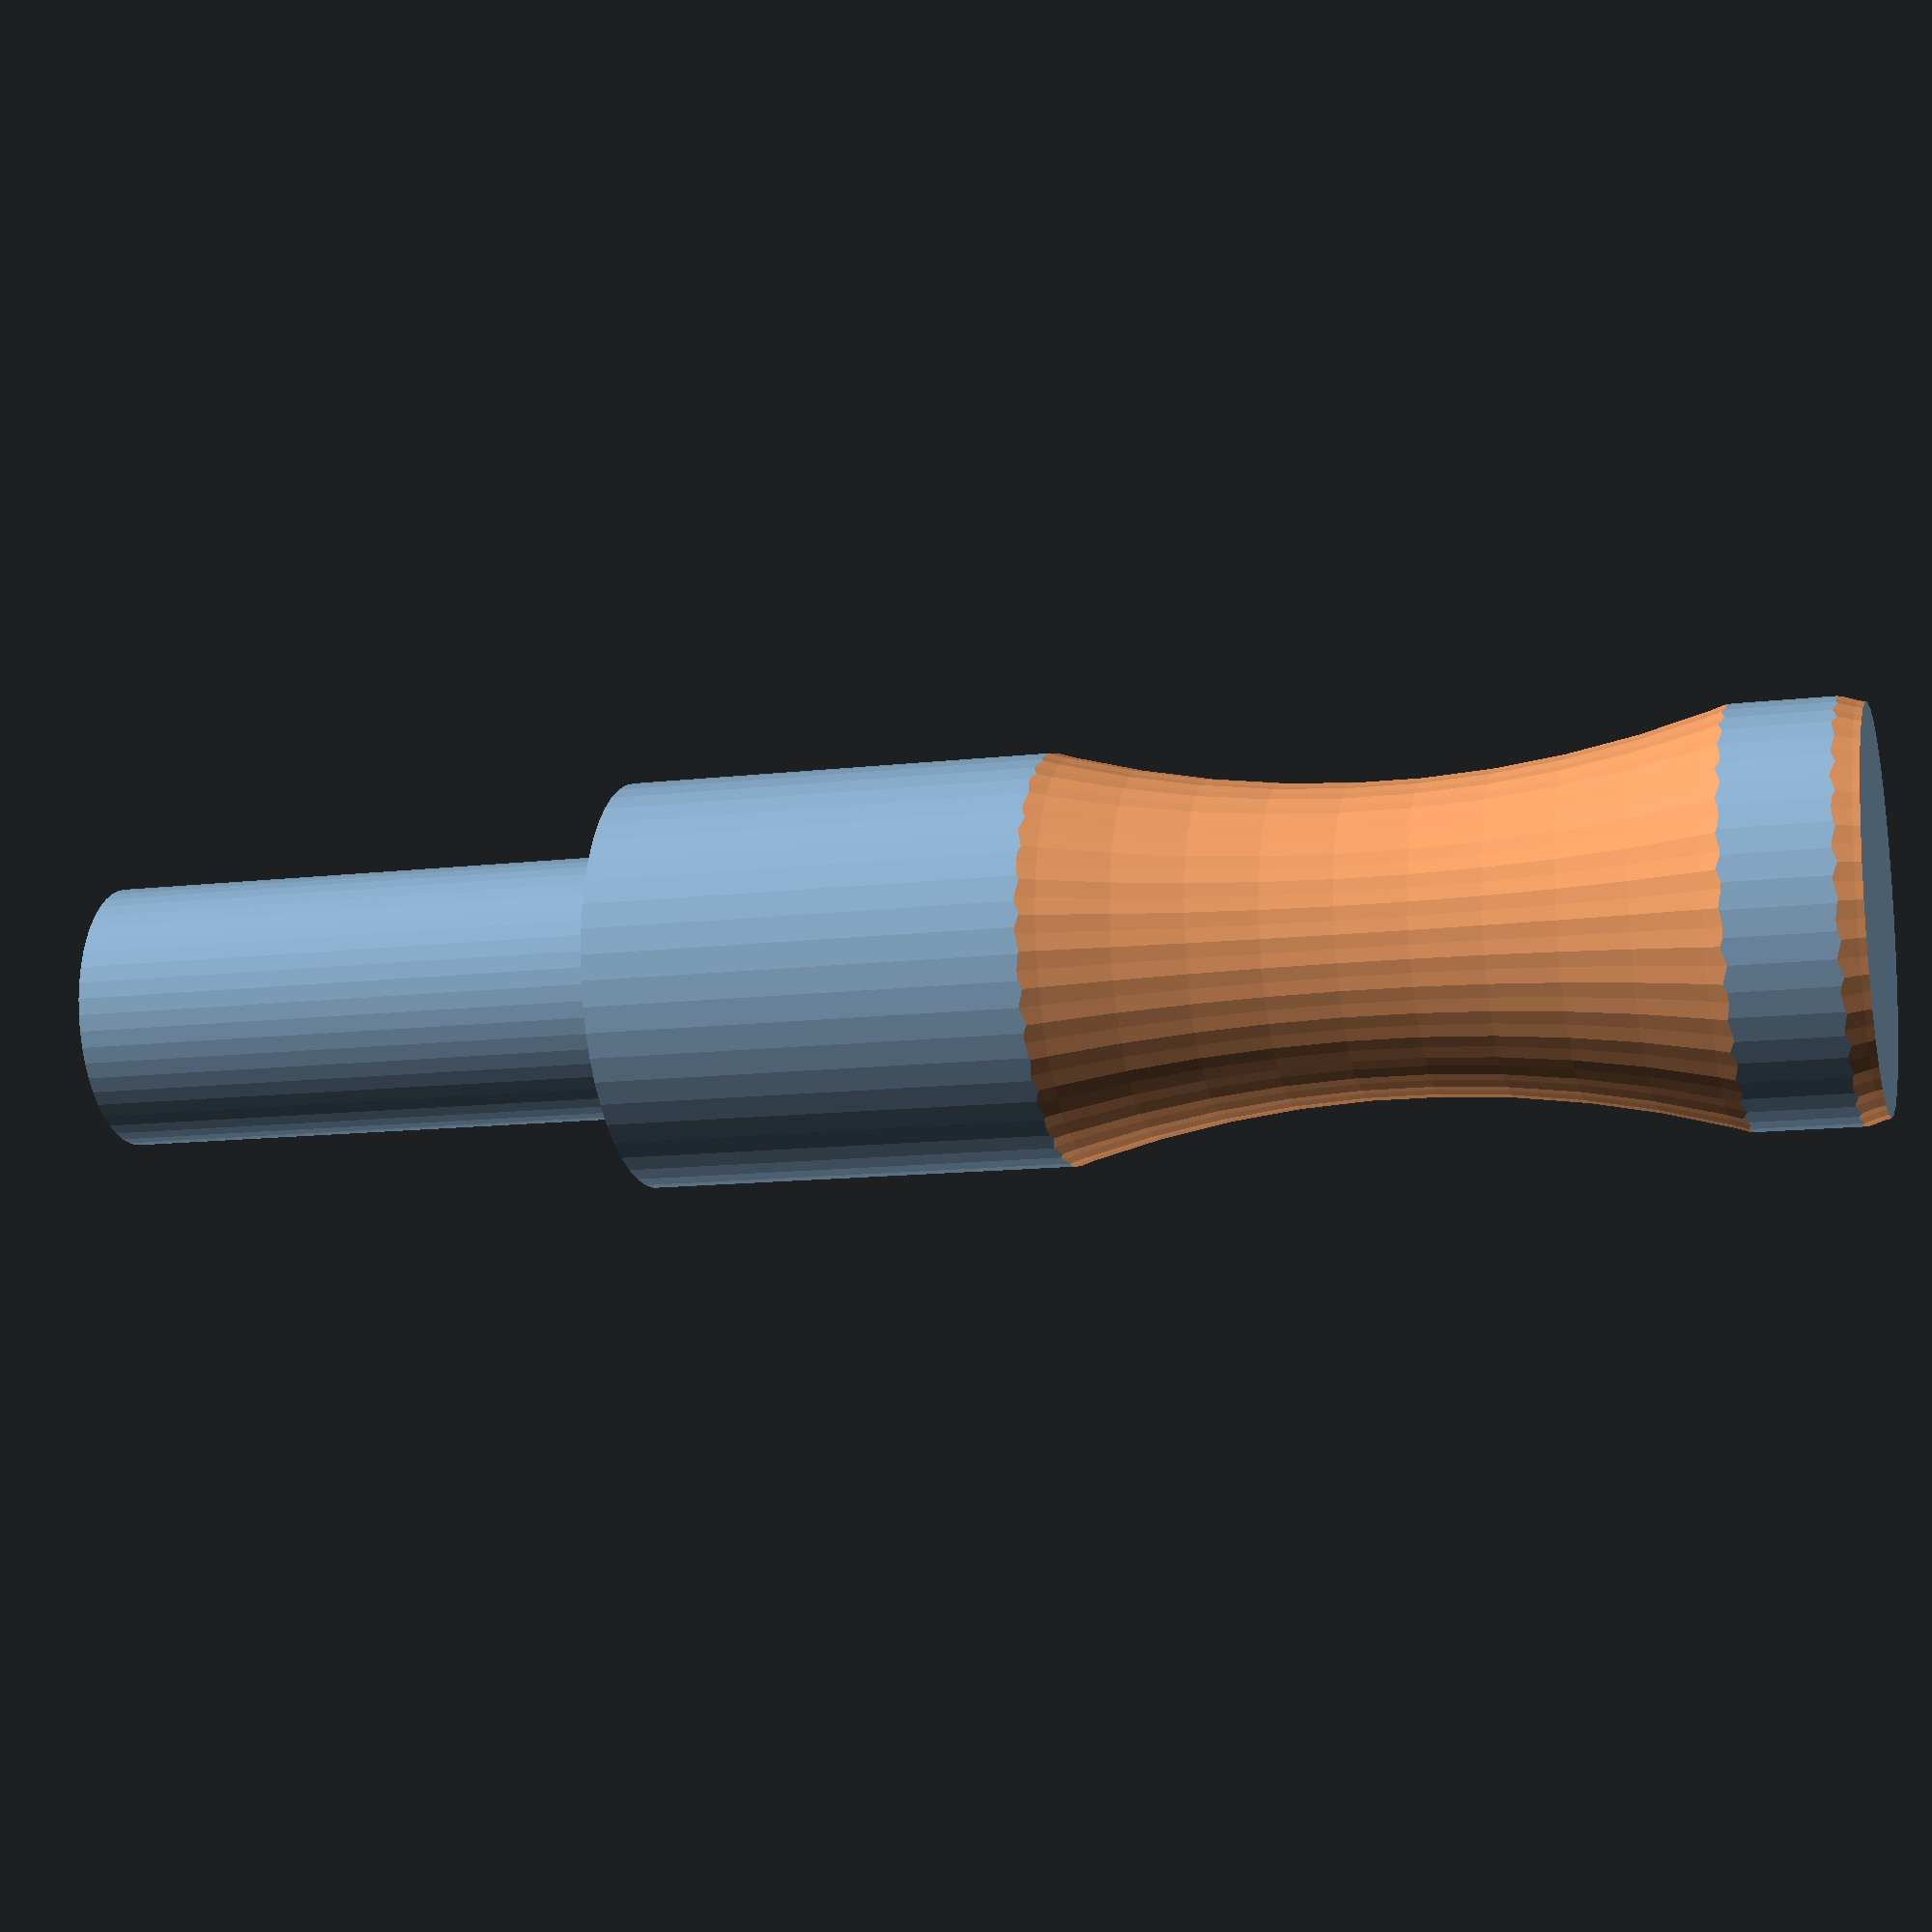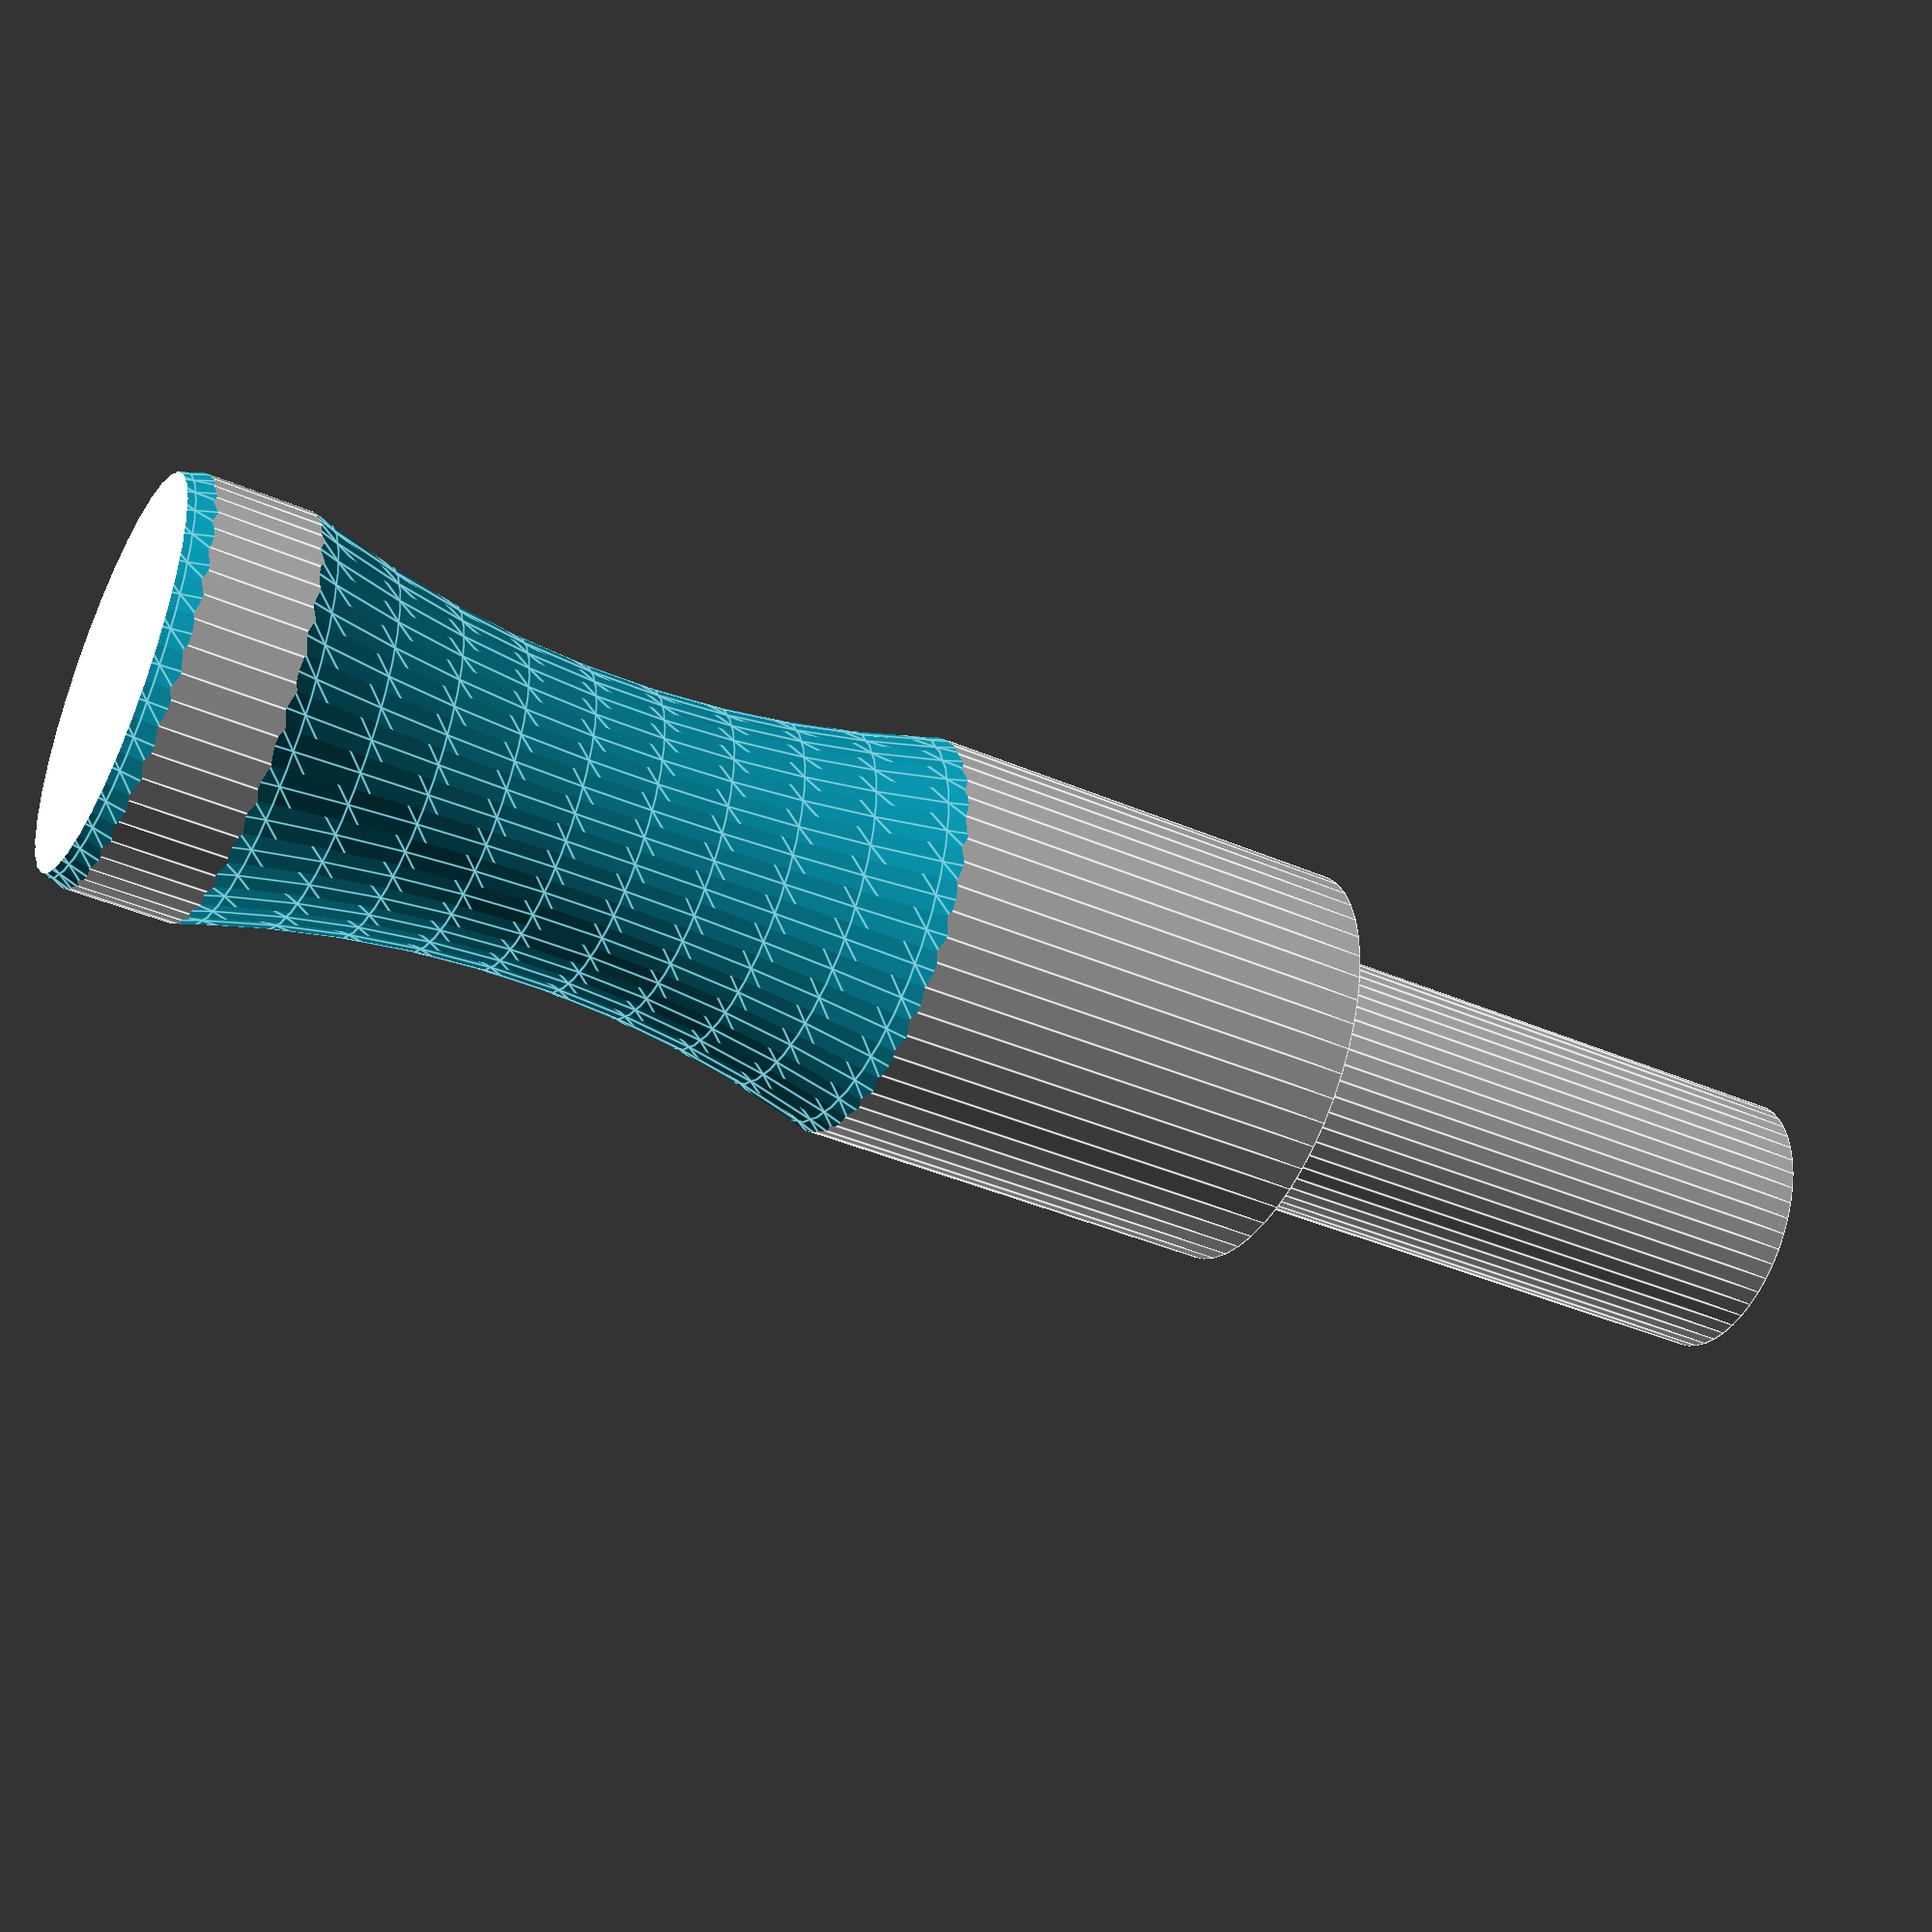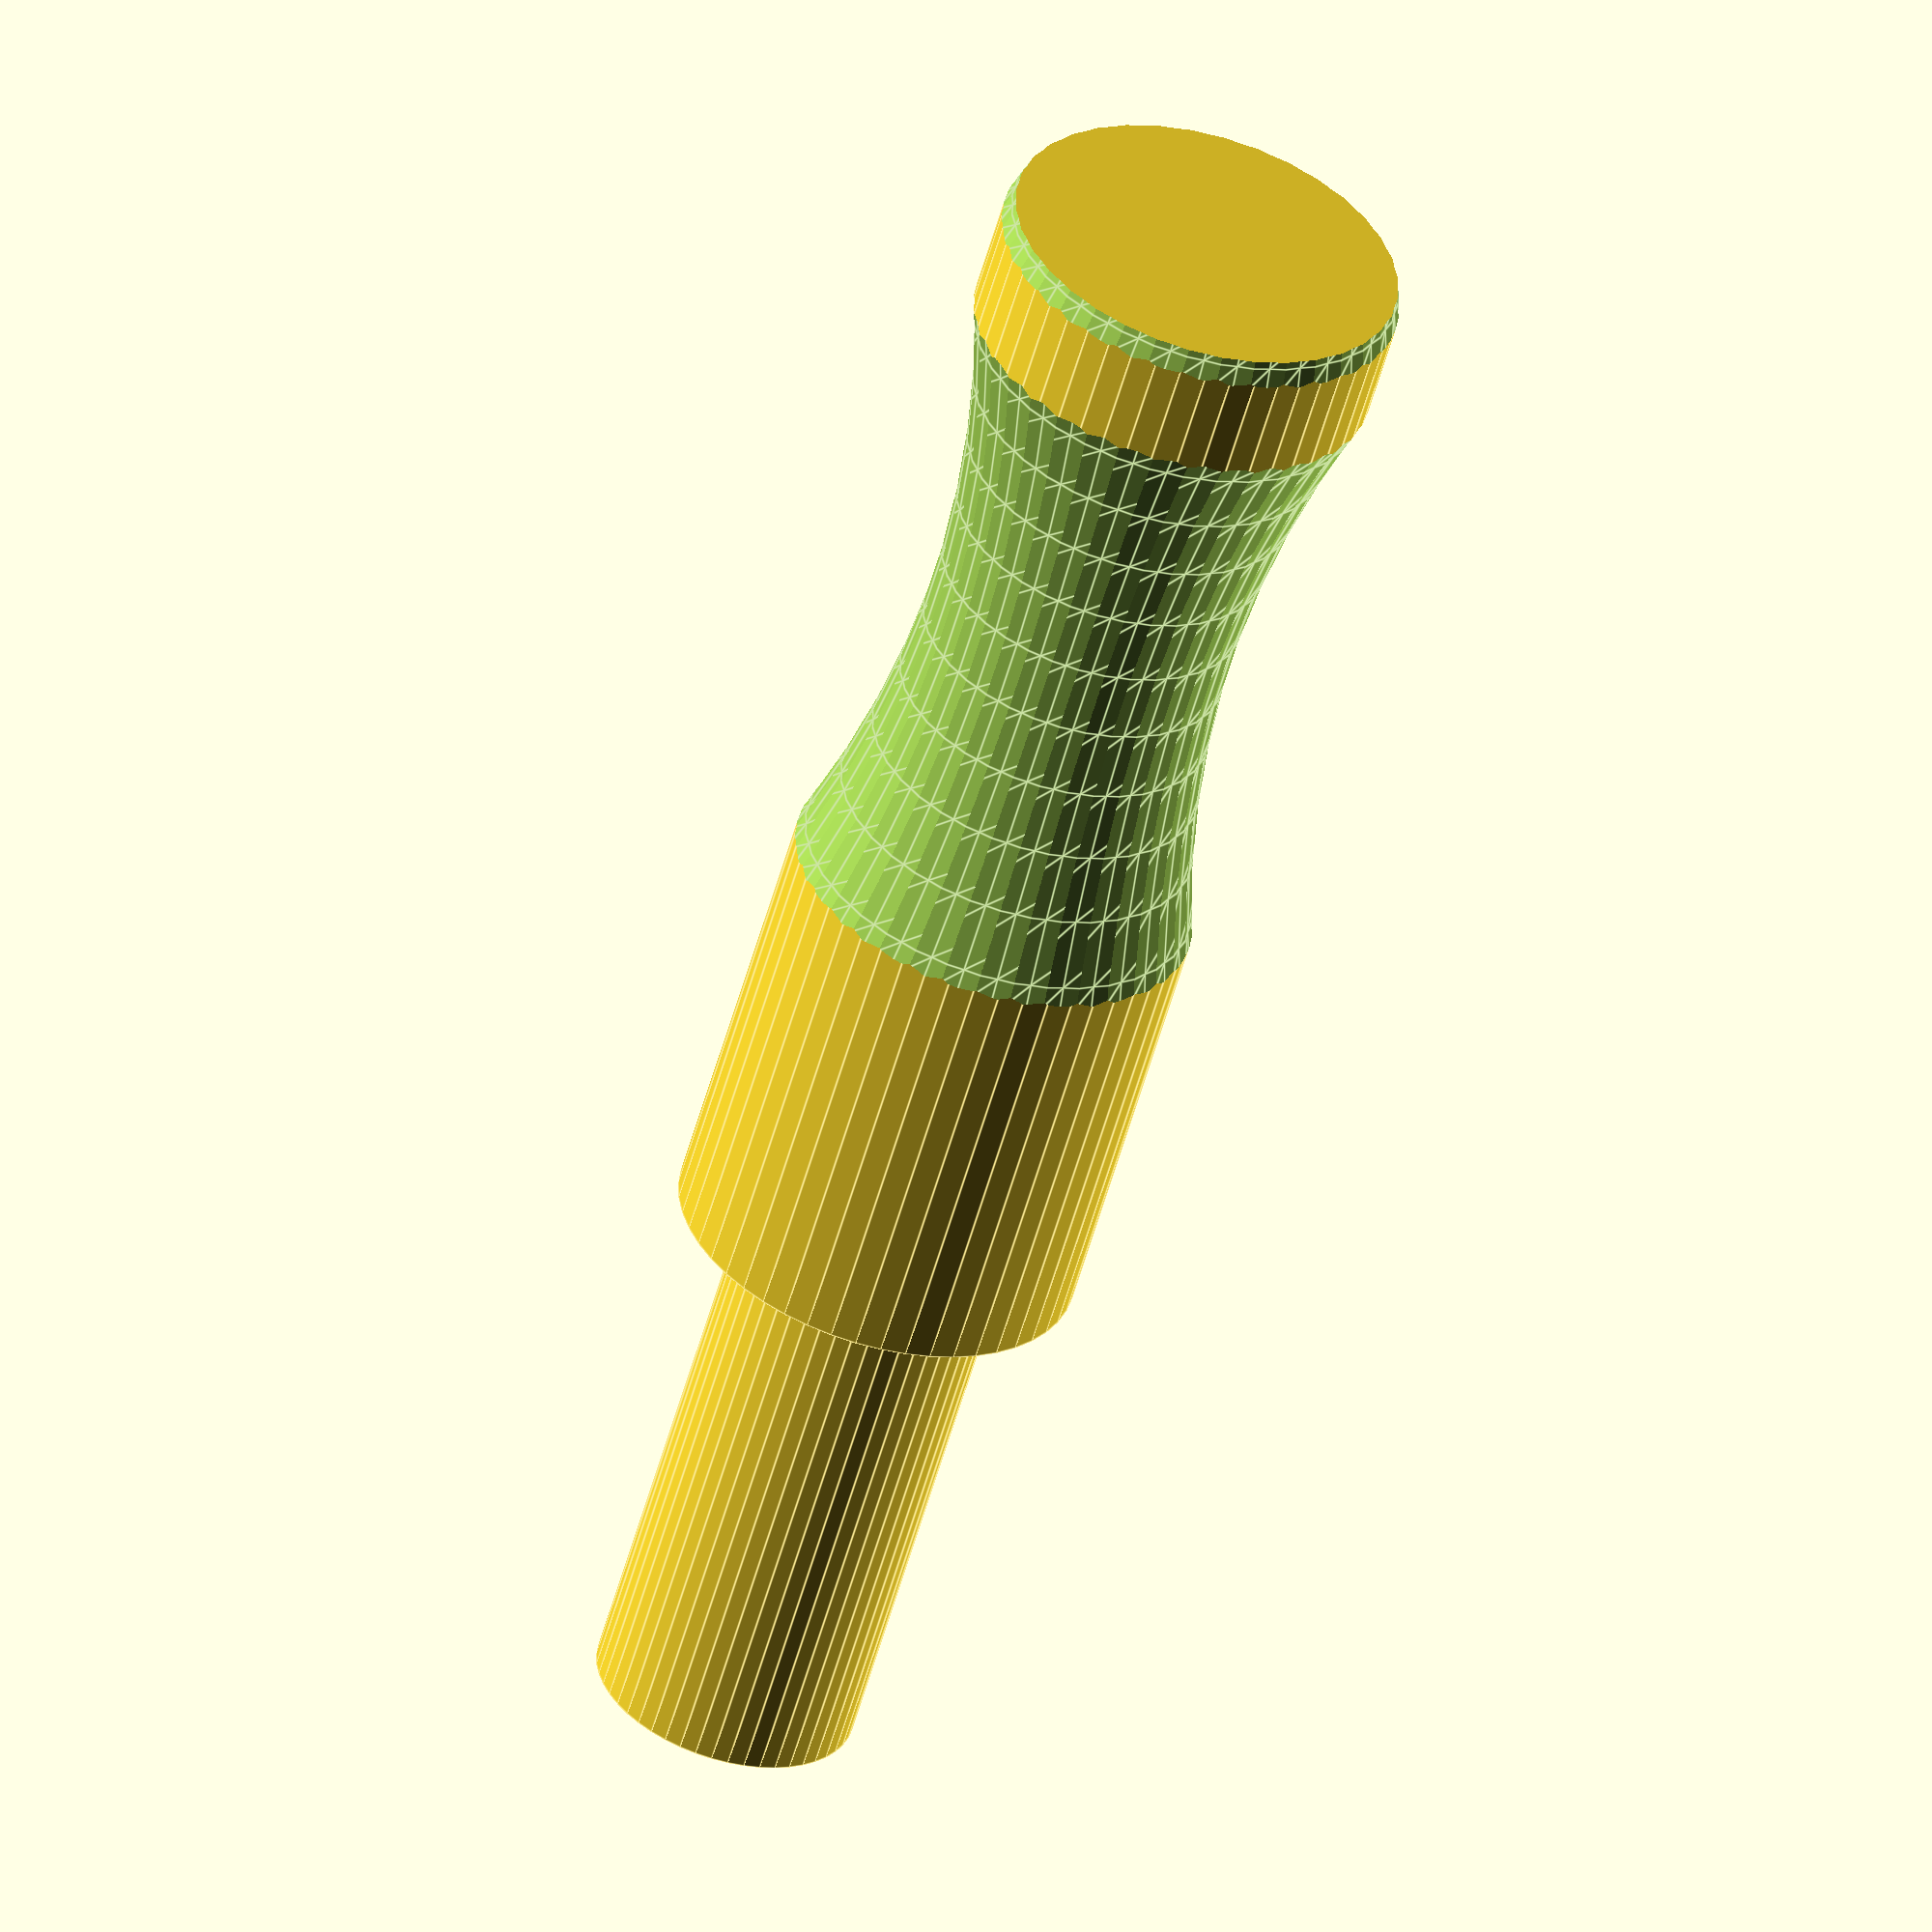
<openscad>
hole_depth = 5.5;
pin_height = 12.0;
hole_radius = 1.5;
pin_radius = 2.0;
inset_sphere_radius = pin_height - 1;
angular_separation = 10;
tolerance=0.2;

vertical_offset = pin_height/8;

difference()
{
    union() 
    {
        cylinder(h=pin_height, r=pin_radius, center=true, $fn = 50);
        translate([0,0,-pin_height/2 - hole_depth/2])
        cylinder(h=hole_depth, r=hole_radius-tolerance, center=true,$fn=50);
    }

    union() 
    {
        for (i = [0:angular_separation:360]) {
            rotate([0,0,i])
            translate([-inset_sphere_radius - hole_radius,0,vertical_offset])
            sphere(r=inset_sphere_radius,$fn=100);
            rotate([0,0,i])
            translate([-inset_sphere_radius - hole_radius,0,pin_height-2*vertical_offset])
            sphere(r=inset_sphere_radius,$fn=100);  
        }

    }
}
</openscad>
<views>
elev=193.3 azim=154.2 roll=255.0 proj=p view=wireframe
elev=41.9 azim=169.3 roll=62.8 proj=p view=edges
elev=56.2 azim=290.3 roll=344.5 proj=o view=edges
</views>
